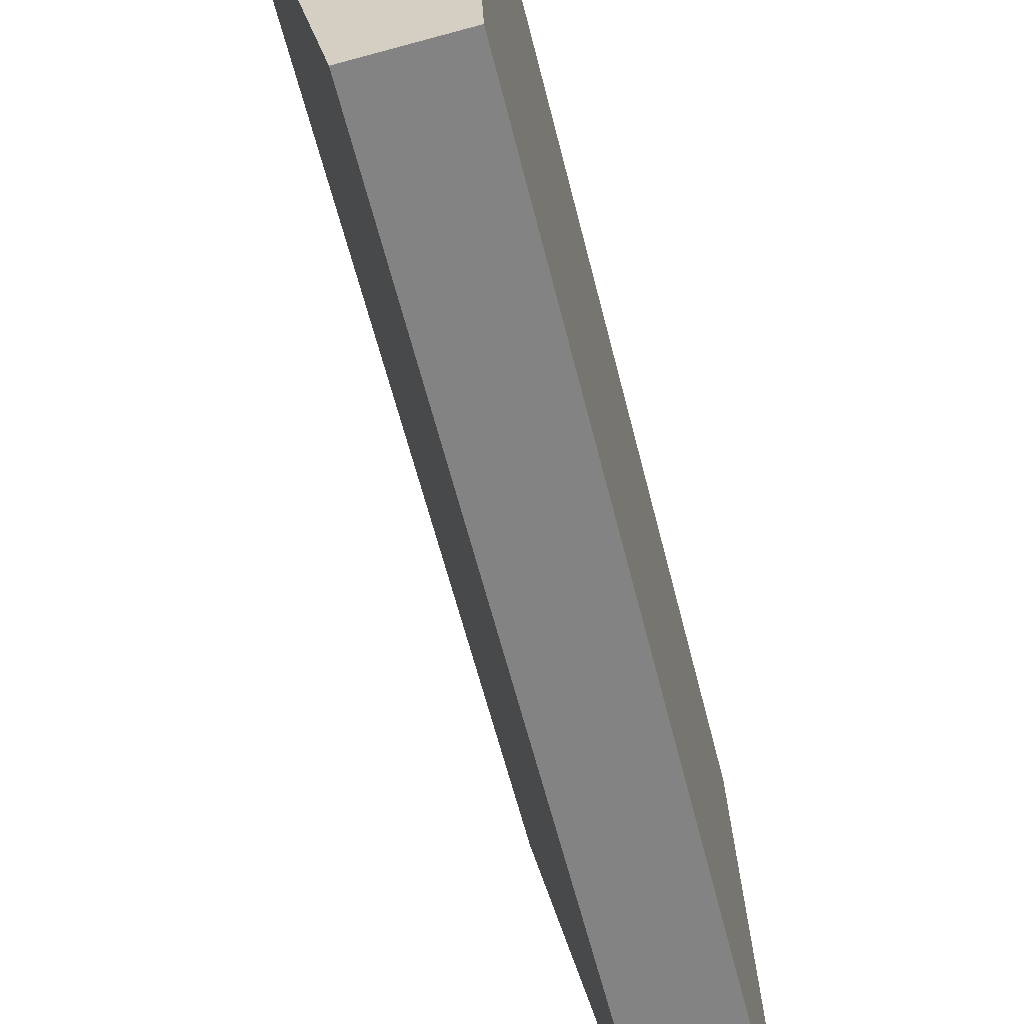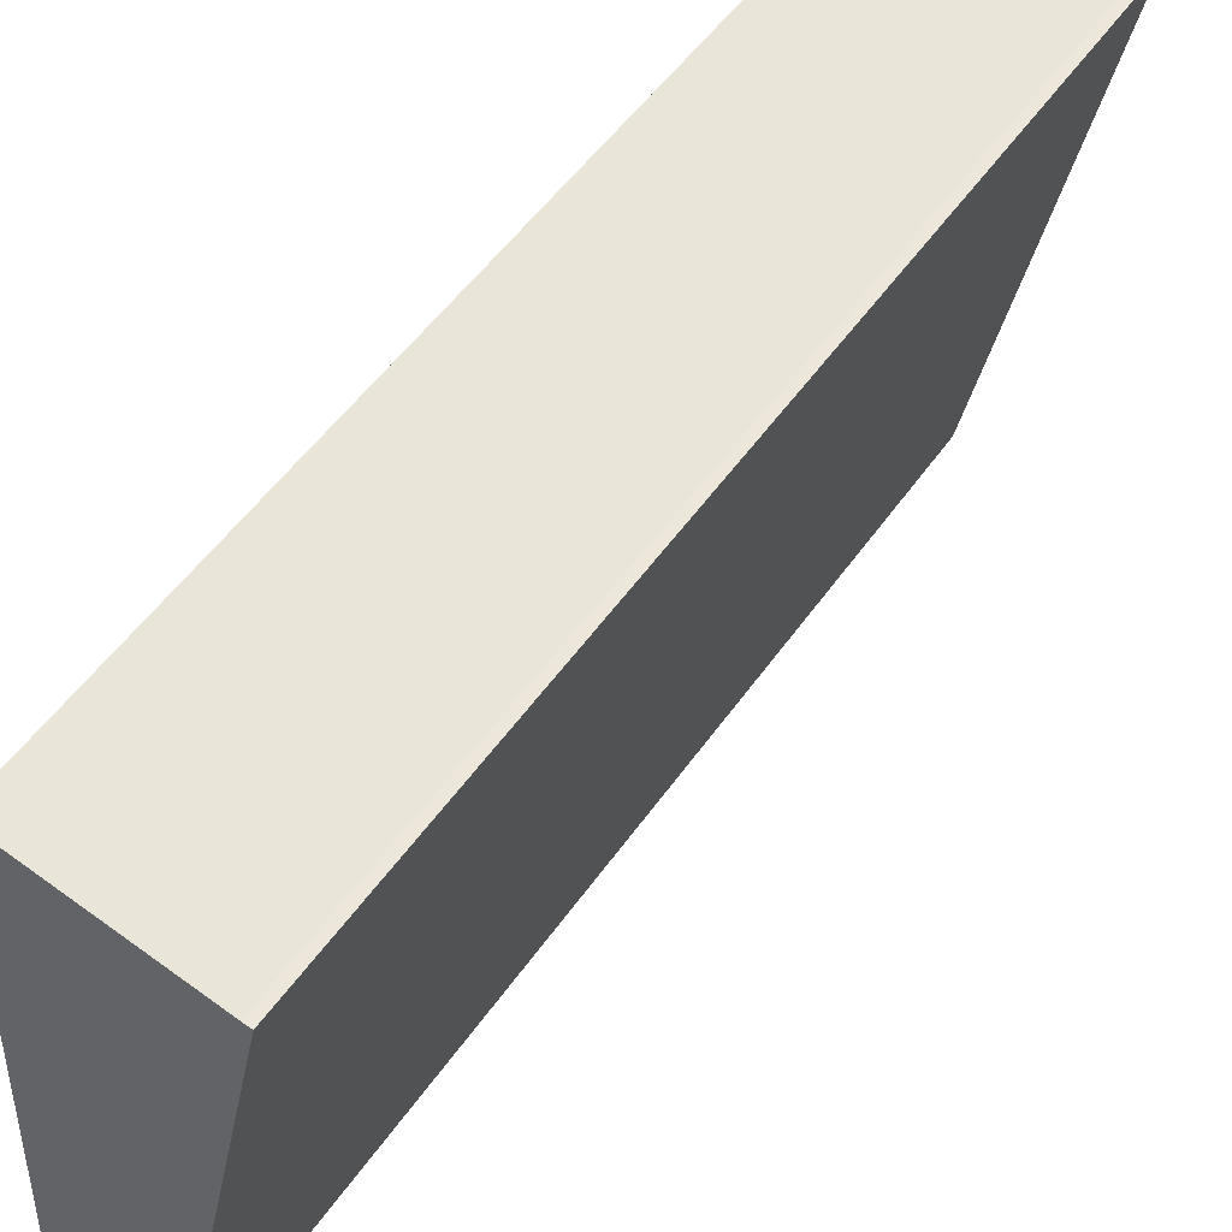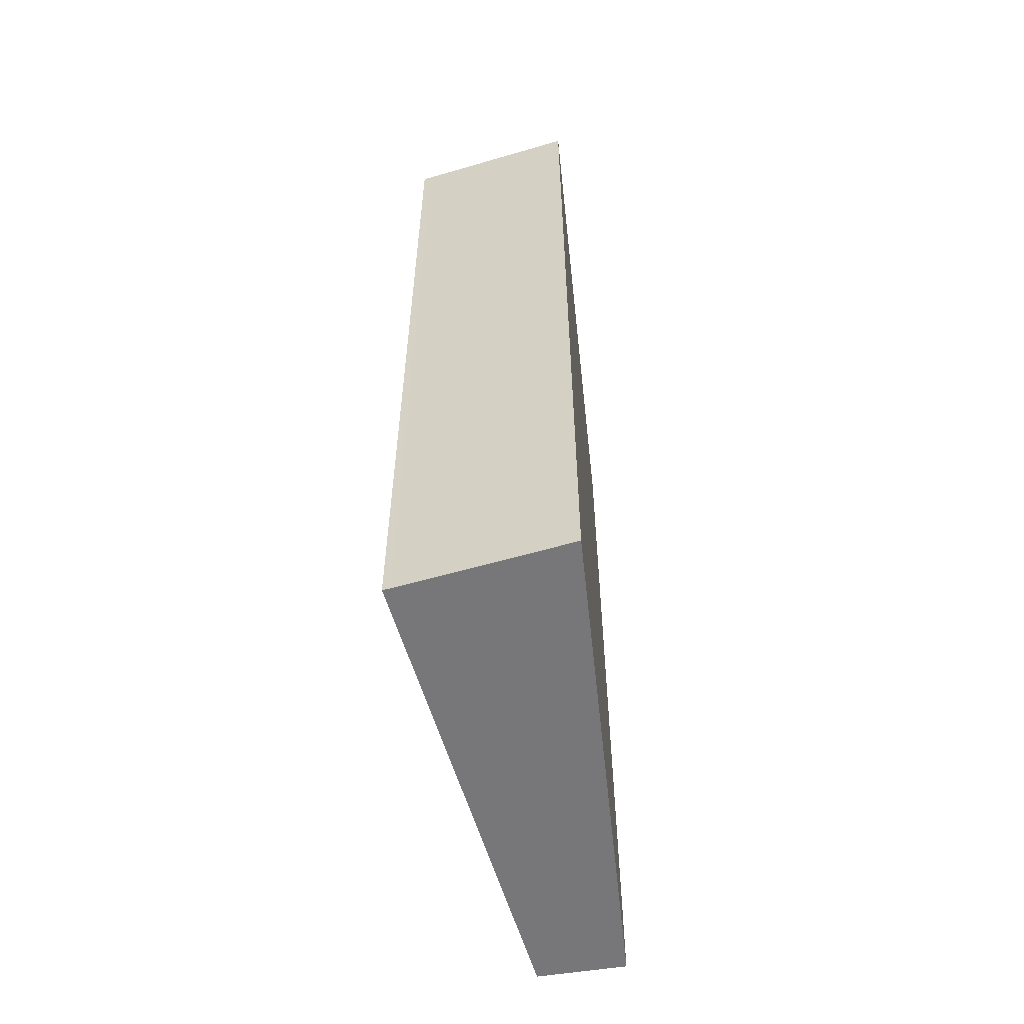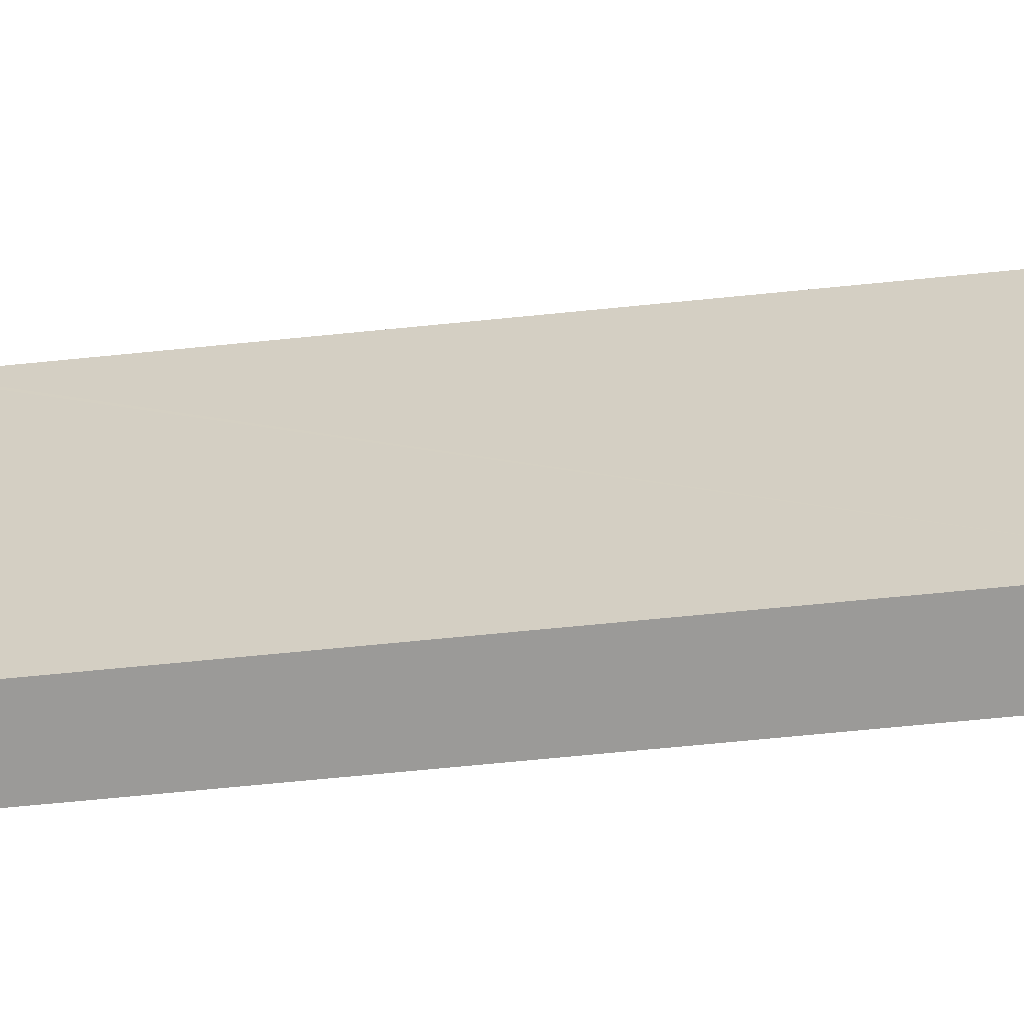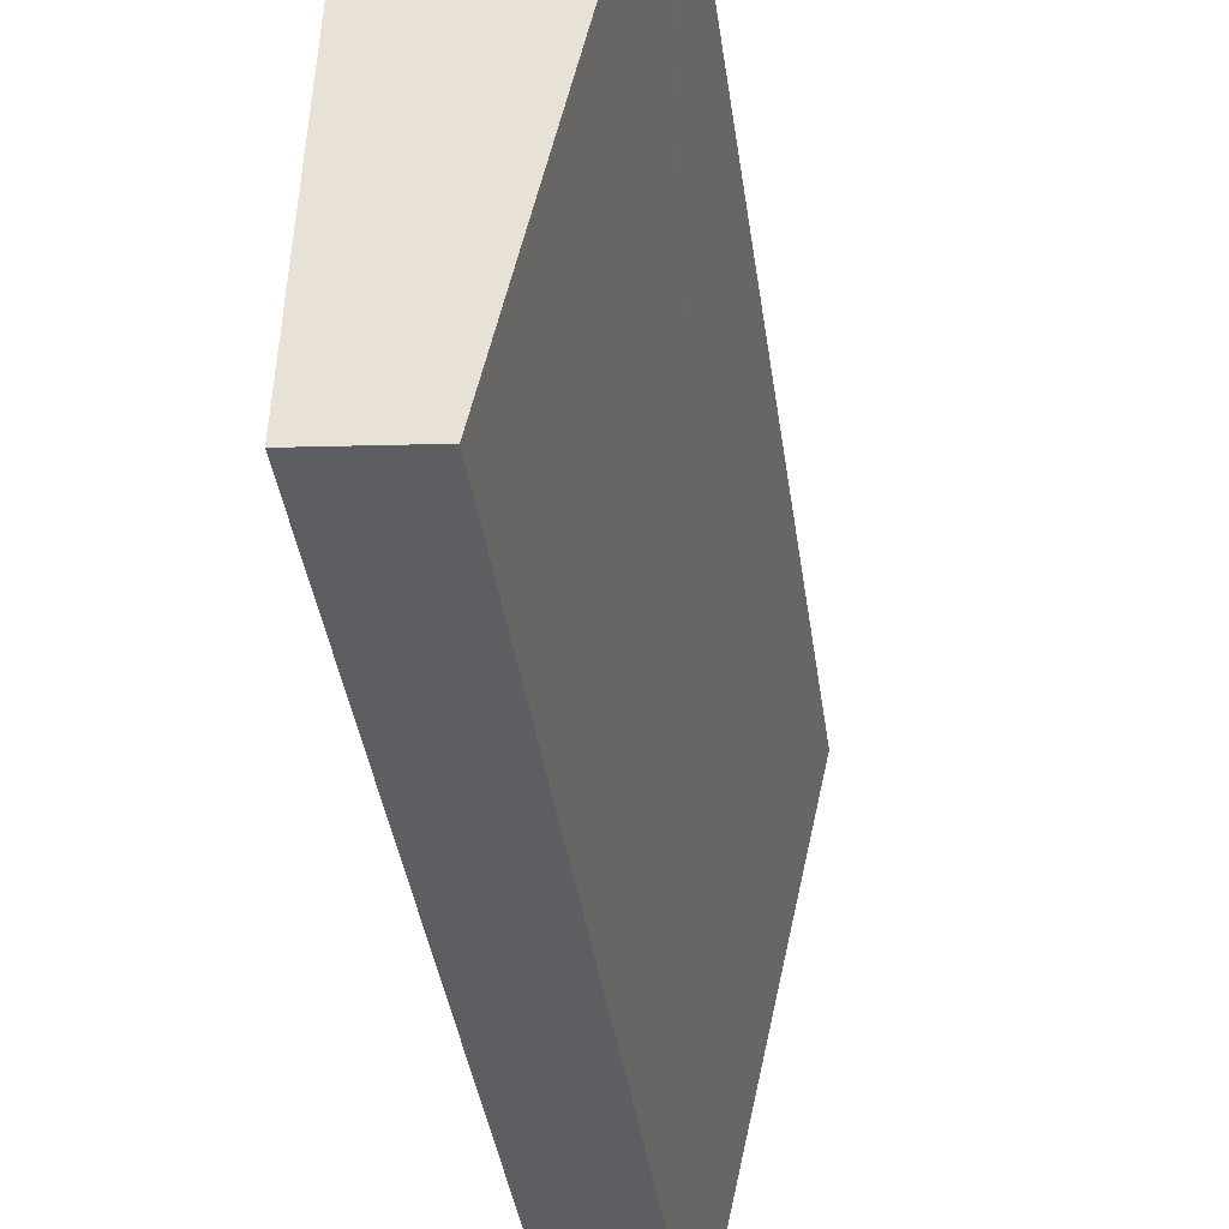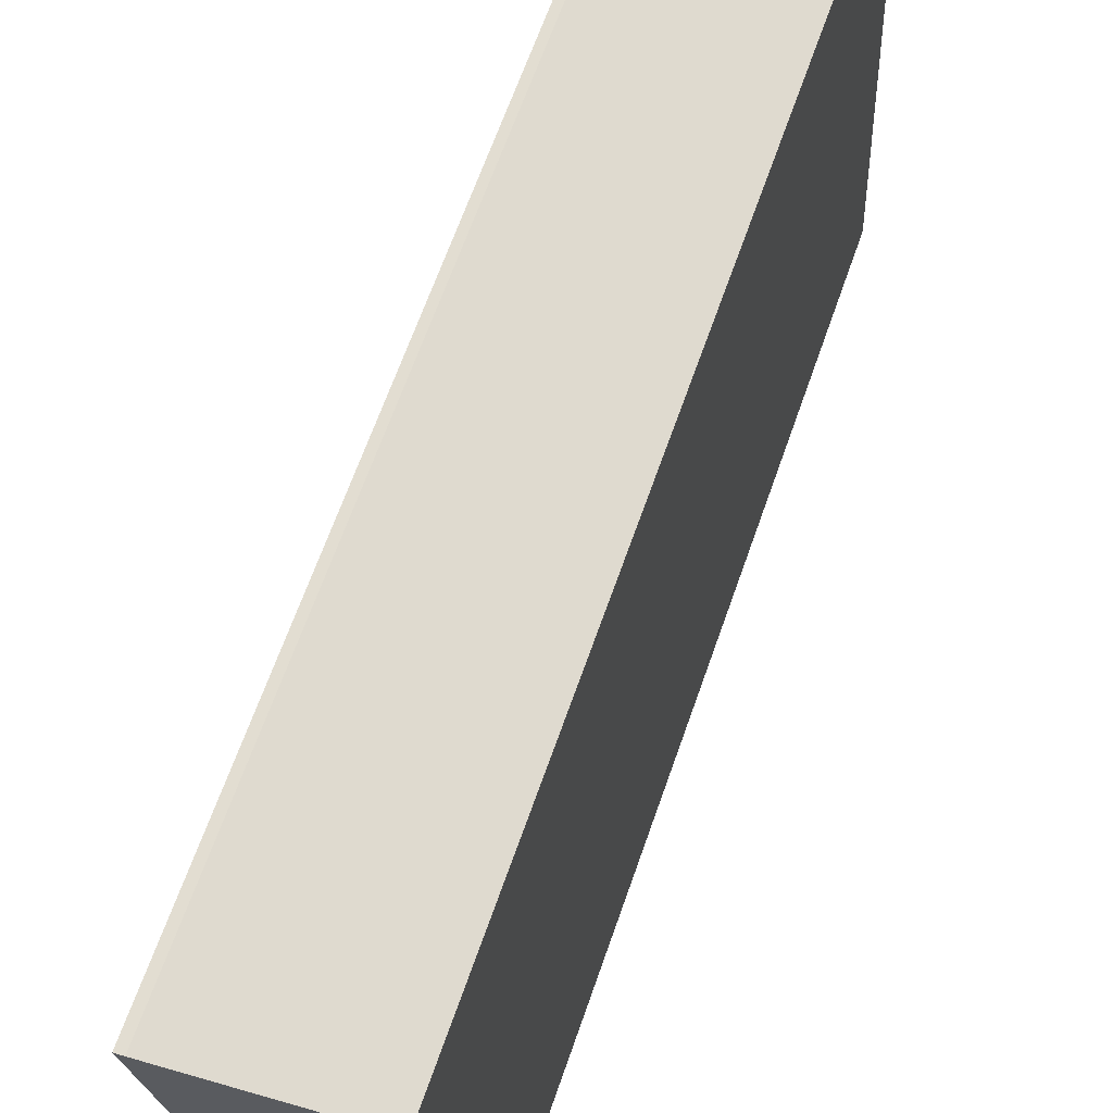
<metadata>
{"format":"obj","ext":"obj","renderer":"f3d","projection":"perspective","resolution":1024,"background":"white","views":[{"elev":-59.5,"azim":13.9,"up":"+Z"},{"elev":50.4,"azim":-146.7,"up":"+Z"},{"elev":-57.2,"azim":4.0,"up":"+Y"},{"elev":-74.6,"azim":-84.5,"up":"+Z"},{"elev":-38.5,"azim":-172.1,"up":"+Z"},{"elev":65.2,"azim":19.2,"up":"+Z"}]}
</metadata>
<code>
v  0.05 21.7 -0.231
v  4.602 21.7 -11.26
v  2.465 21.7 -11.46
v  0.021 21.7 -0.098
v  0 21.7 1.329e-15
v  0.185 21.7 0.032
v  1.364 21.7 0.302
v  4.137 21.7 0.706
v  4.128 21.7 0.936
v  2.465 7.018e-16 -11.46
v  0.021 6.001e-18 -0.098
v  0 0 0
v  0.05 1.414e-17 -0.231
v  0.185 -1.959e-18 0.032
v  4.128 -5.731e-17 0.936
v  1.364 -1.849e-17 0.302
v  4.602 6.895e-16 -11.26
v  4.137 -4.323e-17 0.706
g defaultobject
f 1 2 3
f 2 1 4
f 2 4 5
f 2 5 6
f 2 6 7
f 2 7 8
f 8 7 9
f 10 1 3
f 1 10 4
f 4 10 5
f 5 10 11
f 5 11 12
f 11 10 13
f 12 6 5
f 6 12 14
f 14 7 6
f 7 14 9
f 9 14 15
f 15 14 16
f 15 8 9
f 8 15 2
f 2 15 17
f 17 15 18
f 17 3 2
f 3 17 10
f 17 13 10
f 13 17 11
f 11 17 12
f 12 17 14
f 14 17 16
f 16 17 15
f 15 17 18

</code>
